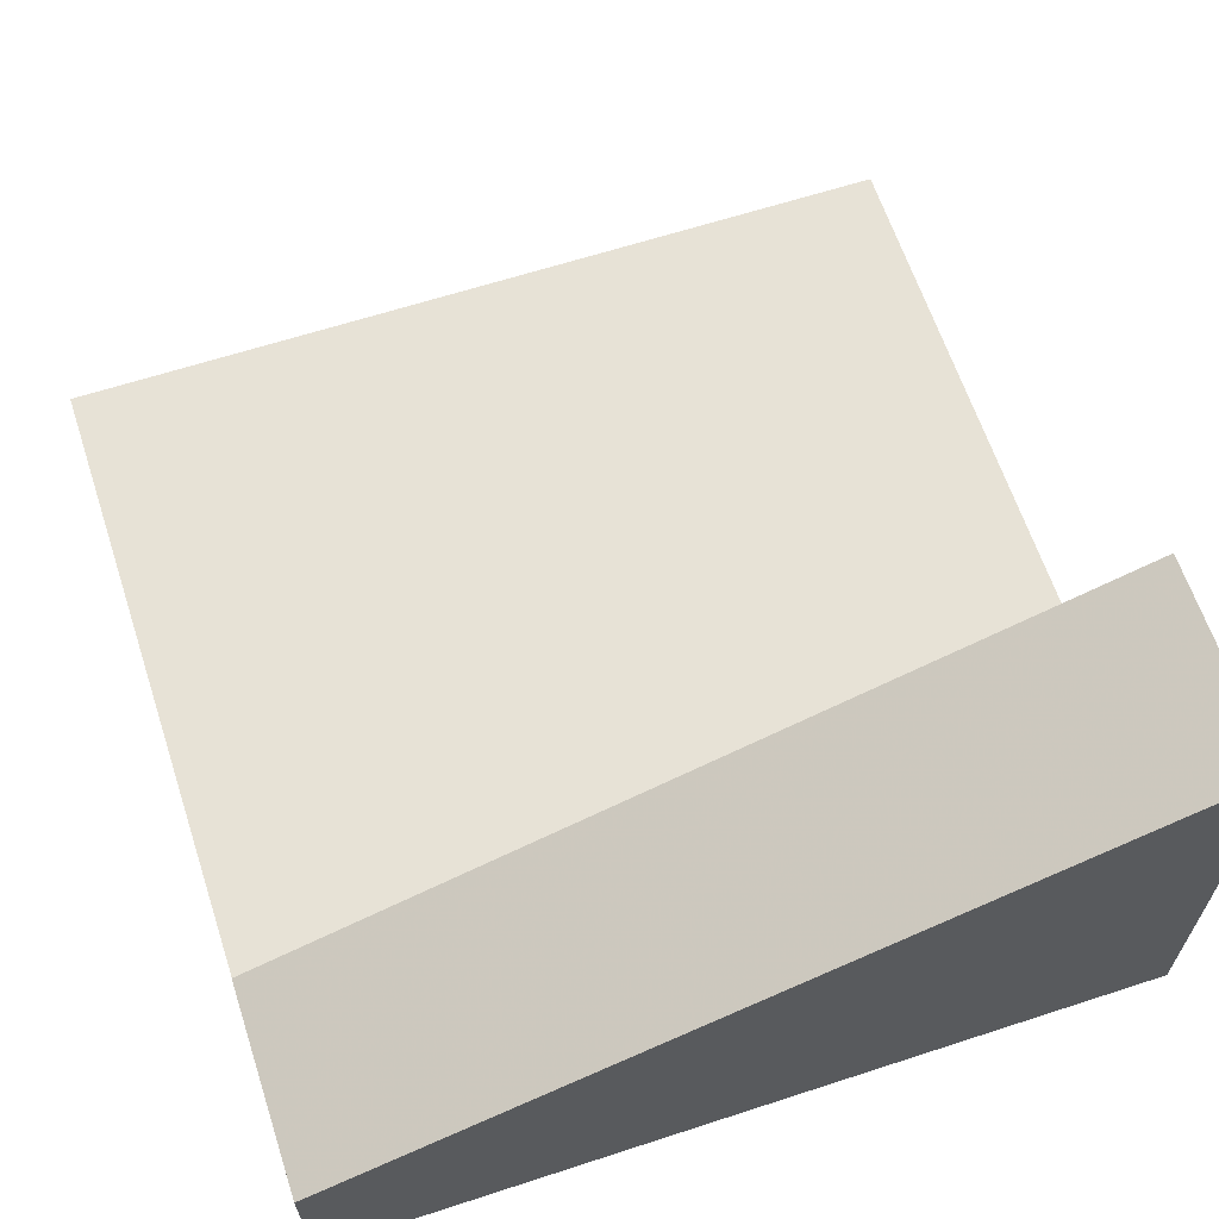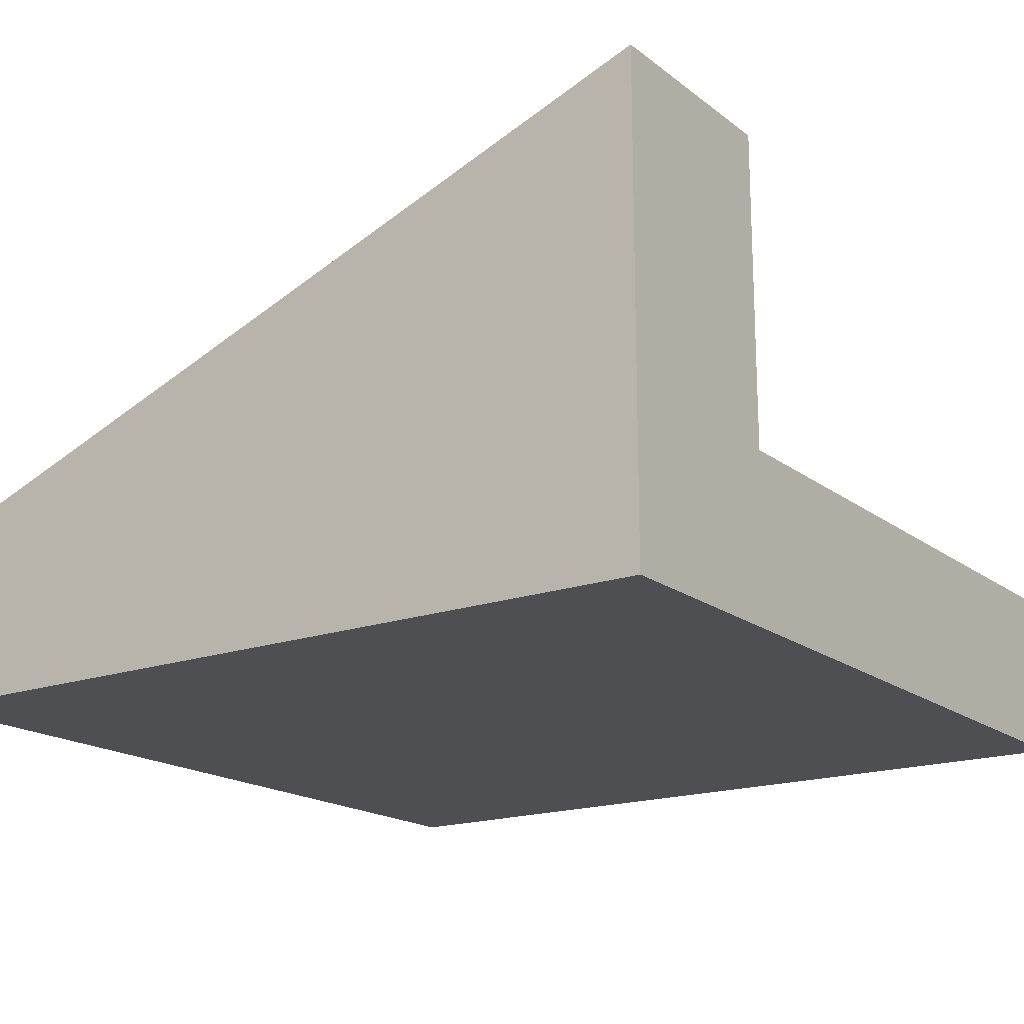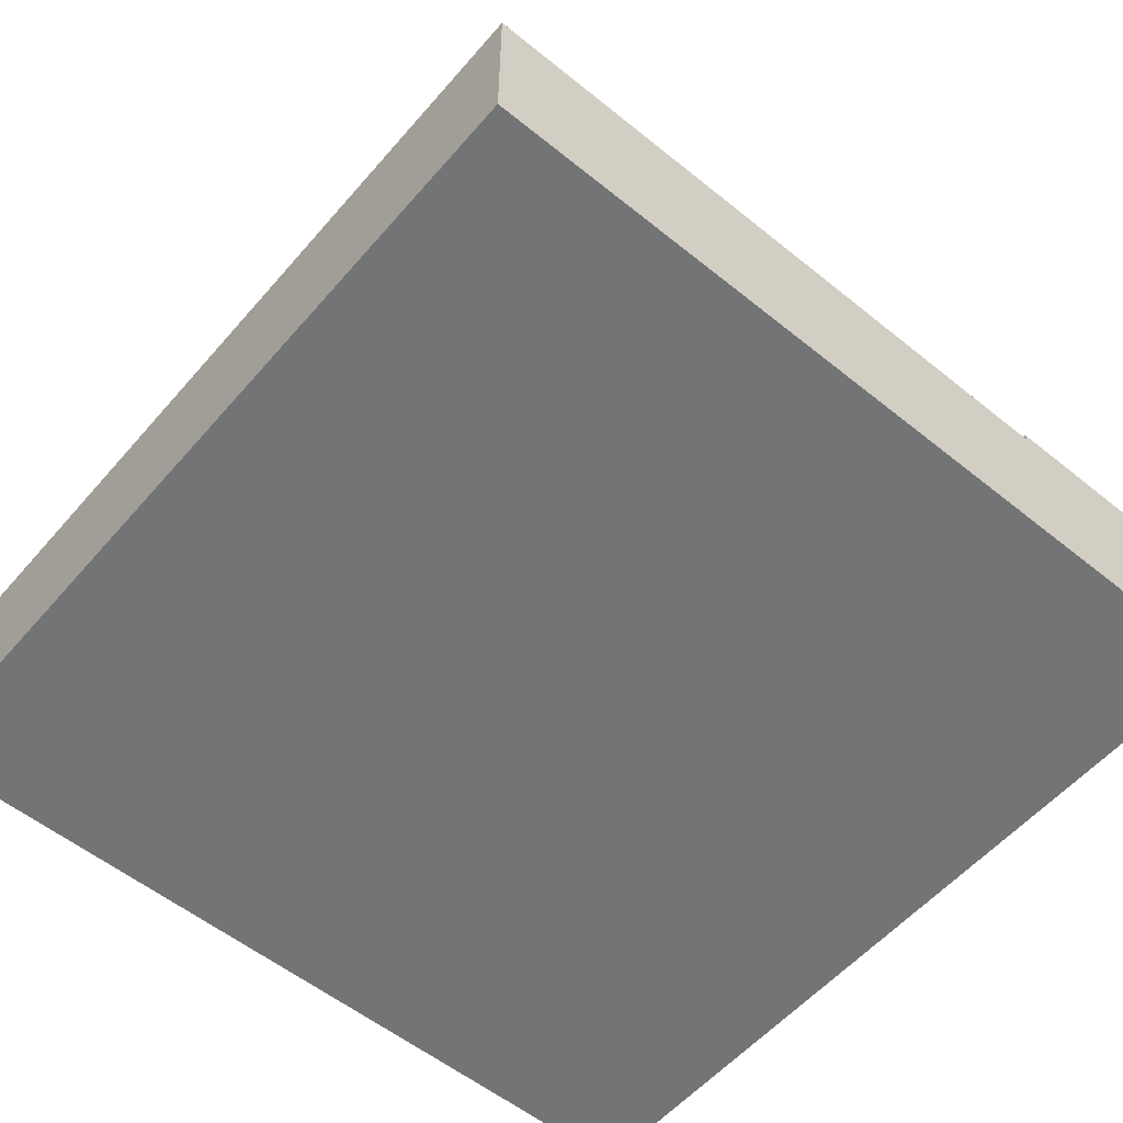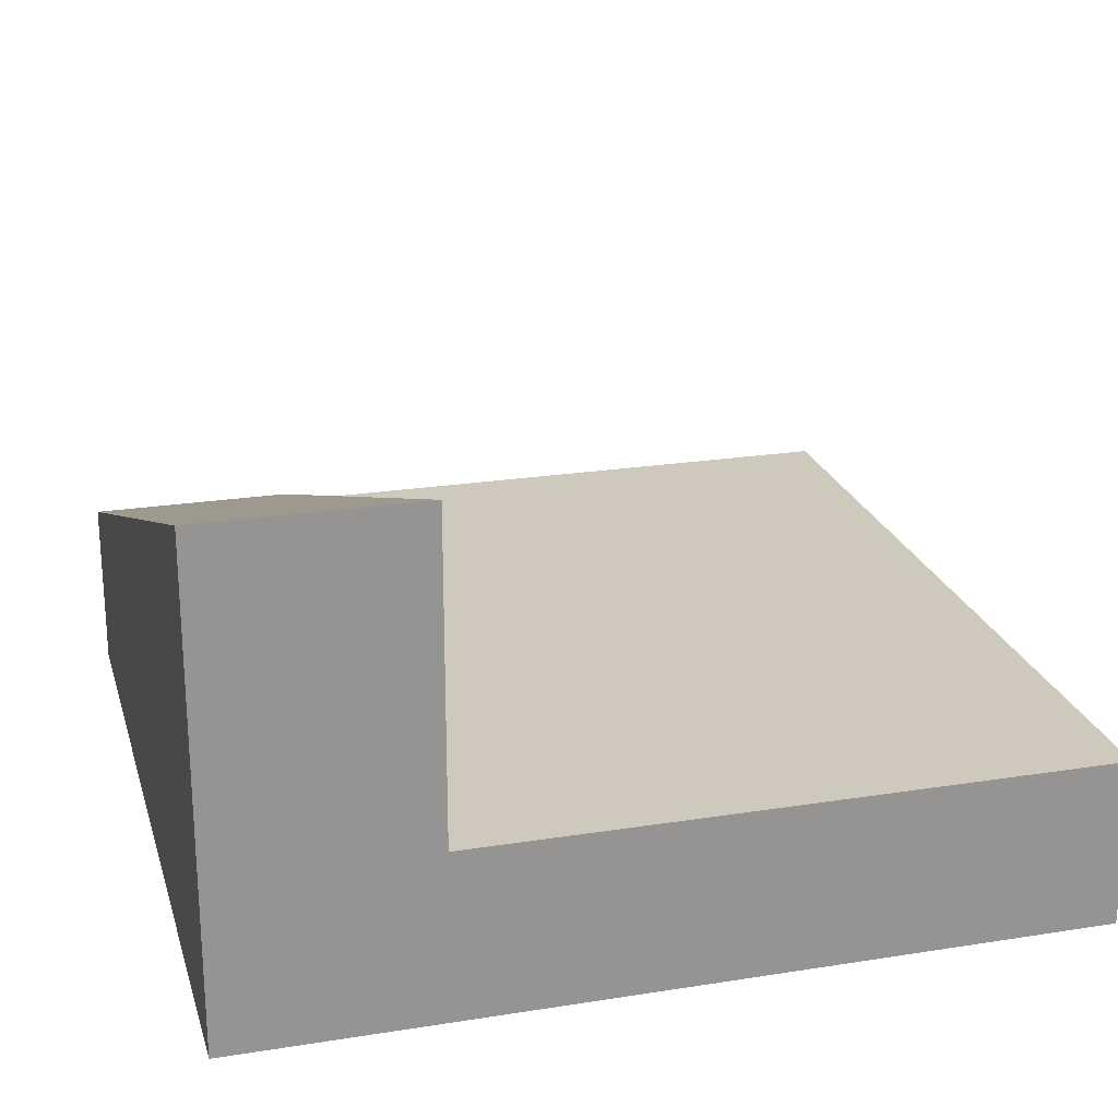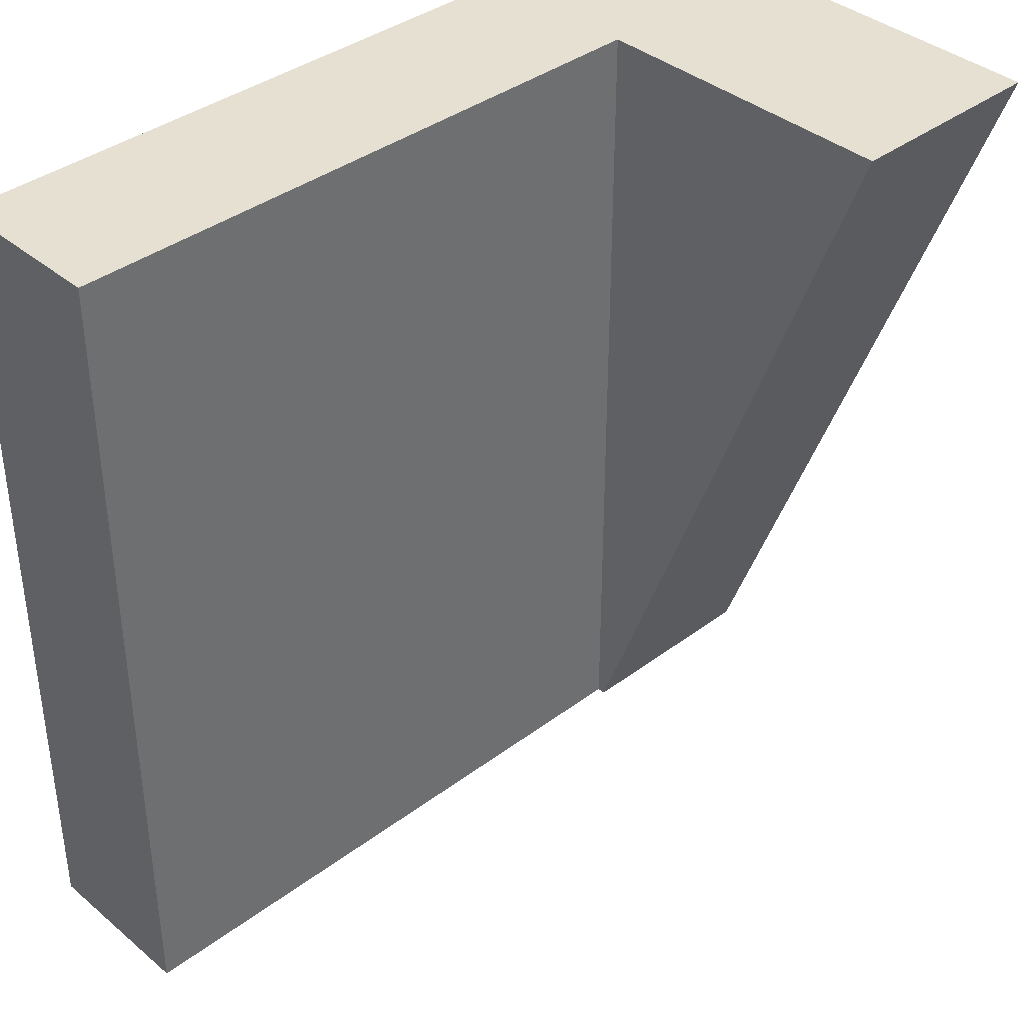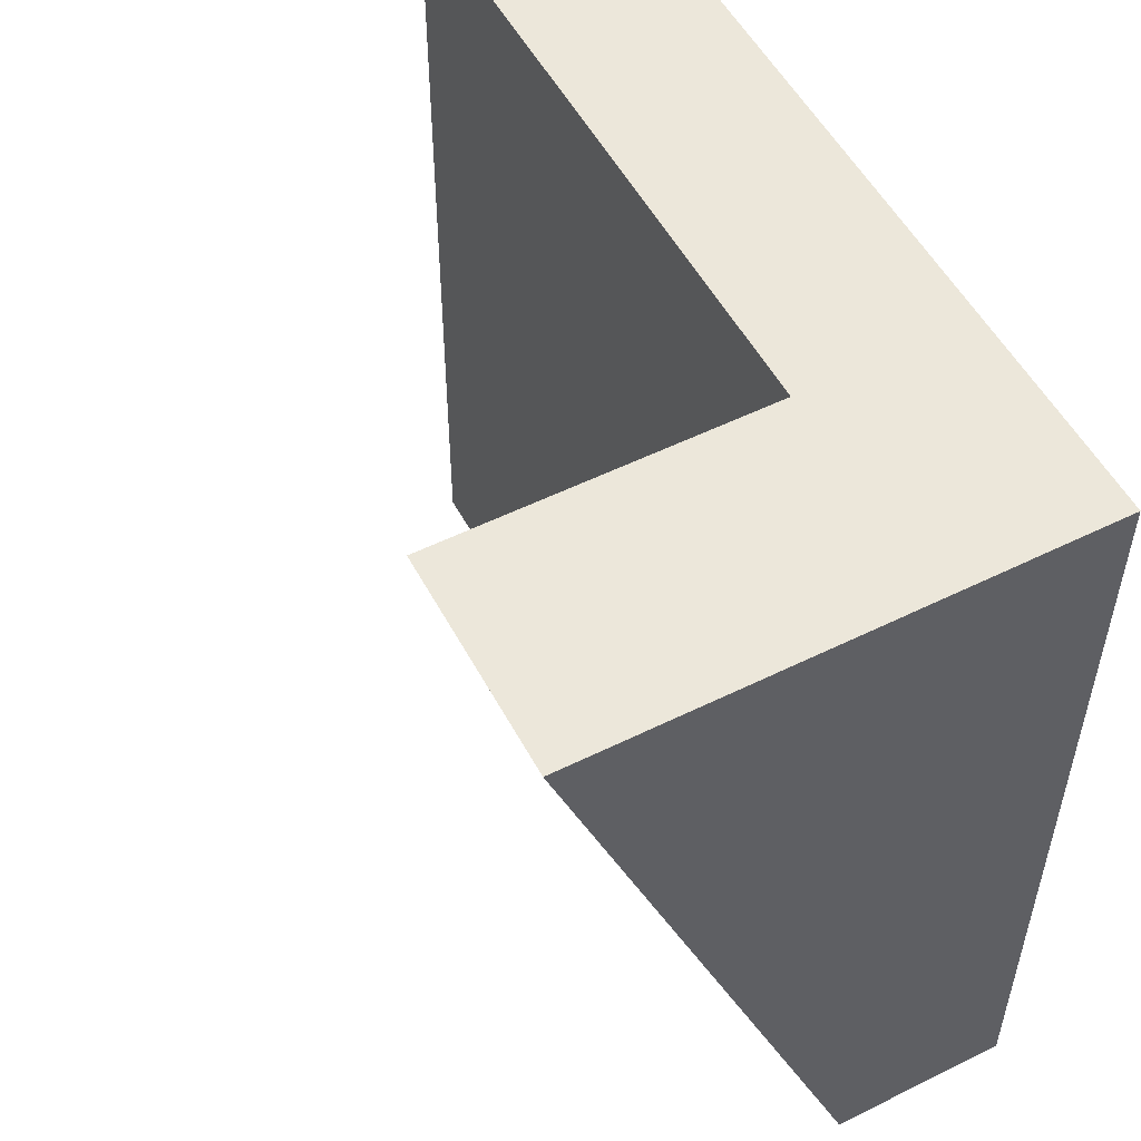
<metadata>
{"format":"obj","ext":"obj","renderer":"f3d","projection":"perspective","resolution":1024,"background":"white","views":[{"elev":63.6,"azim":-108.2,"up":"+Y"},{"elev":-17.9,"azim":-55.1,"up":"+Y"},{"elev":-56.2,"azim":139.8,"up":"+Y"},{"elev":22.6,"azim":-15.2,"up":"+Y"},{"elev":38.3,"azim":136.5,"up":"+Z"},{"elev":53.4,"azim":-117.8,"up":"+Z"}]}
</metadata>
<code>
v 0 0.21 0
v 0 0.5767 1
v 0.25 0.5767 1
v 0.25 0.21 0
v 0 0 1
v 0 0 0
v 1 0.1 1
v 0.25 0.1 1
v 0.25 0.2 1
v 1 0 1
v 1 0.2 1
v 1 0.1 0
v 1 0.2 0
v 1 0 0
v 0.25 0.2 0
v 0.25 0.1 0
g Mesh1 Group1 Model
f 2 4 1
f 2 3 4
f 1 5 2
f 1 6 5
f 2 9 3
f 5 10 8
f 5 8 9
f 5 9 2
f 10 7 8
f 8 11 9
f 8 7 11
f 7 13 11
f 7 12 13
f 12 10 14
f 12 7 10
f 1 4 15
f 1 15 16
f 16 12 6
f 1 16 6
f 12 14 6
f 4 9 15
f 4 3 9
f 9 13 15
f 9 11 13
f 12 15 13
f 12 16 15
f 6 10 5
f 6 14 10

</code>
